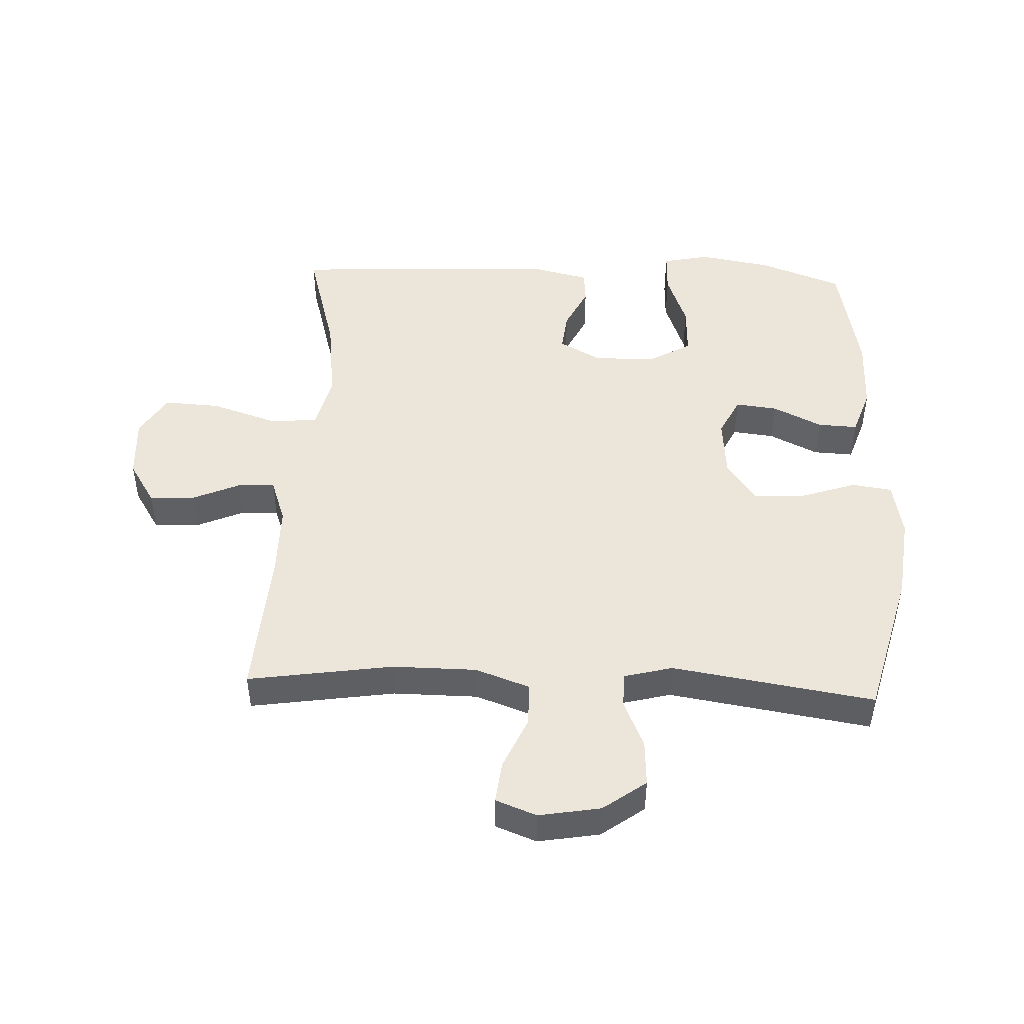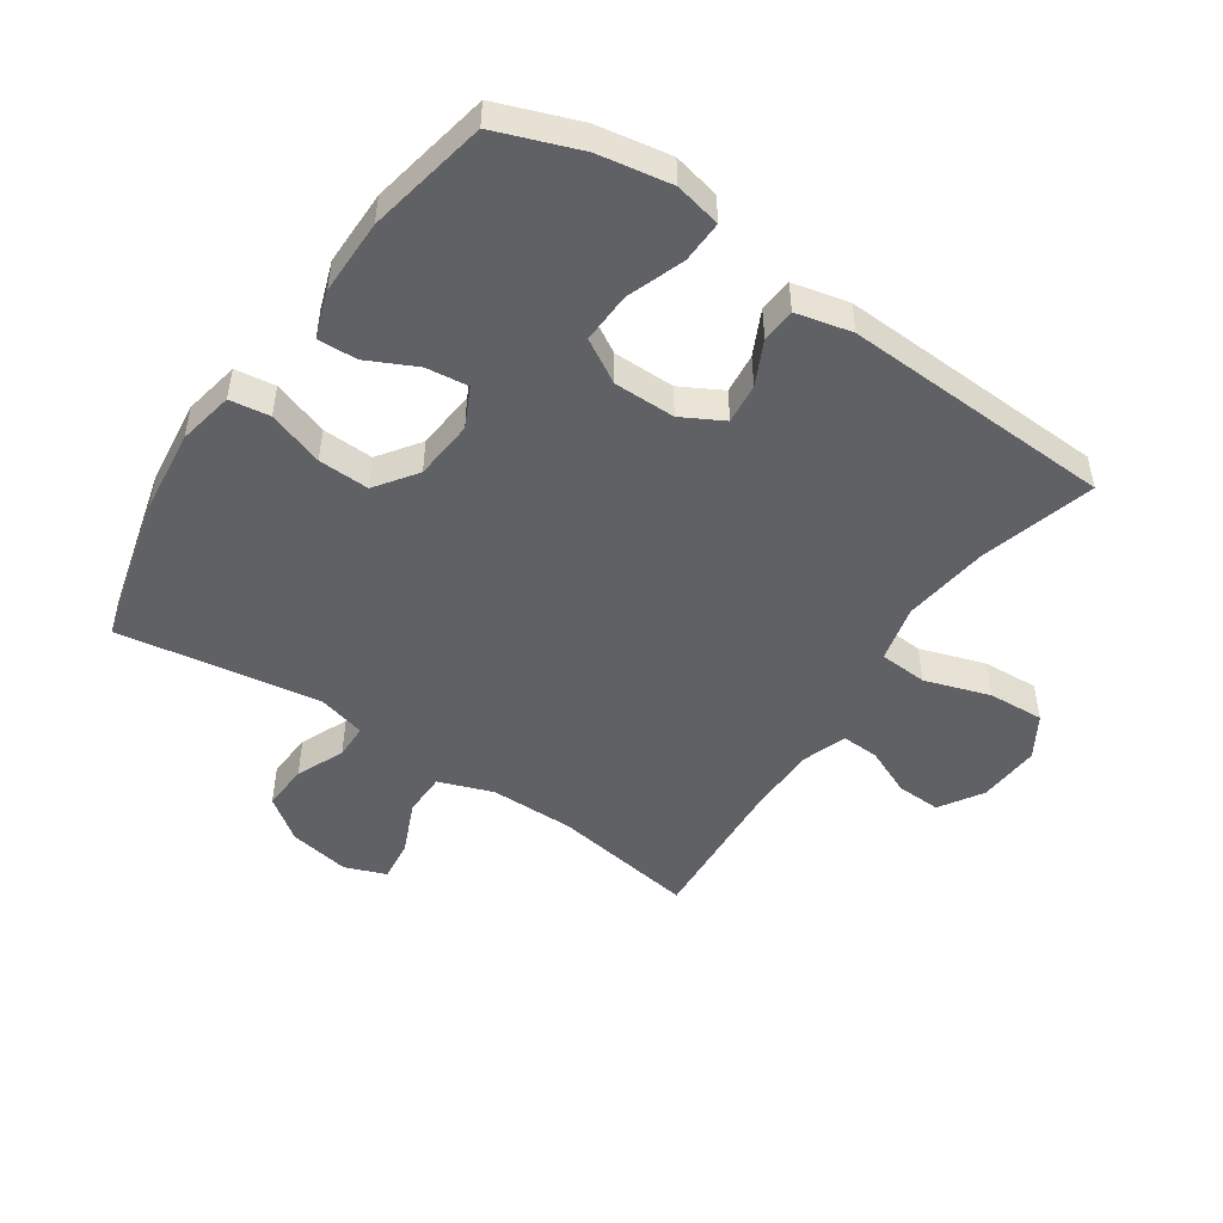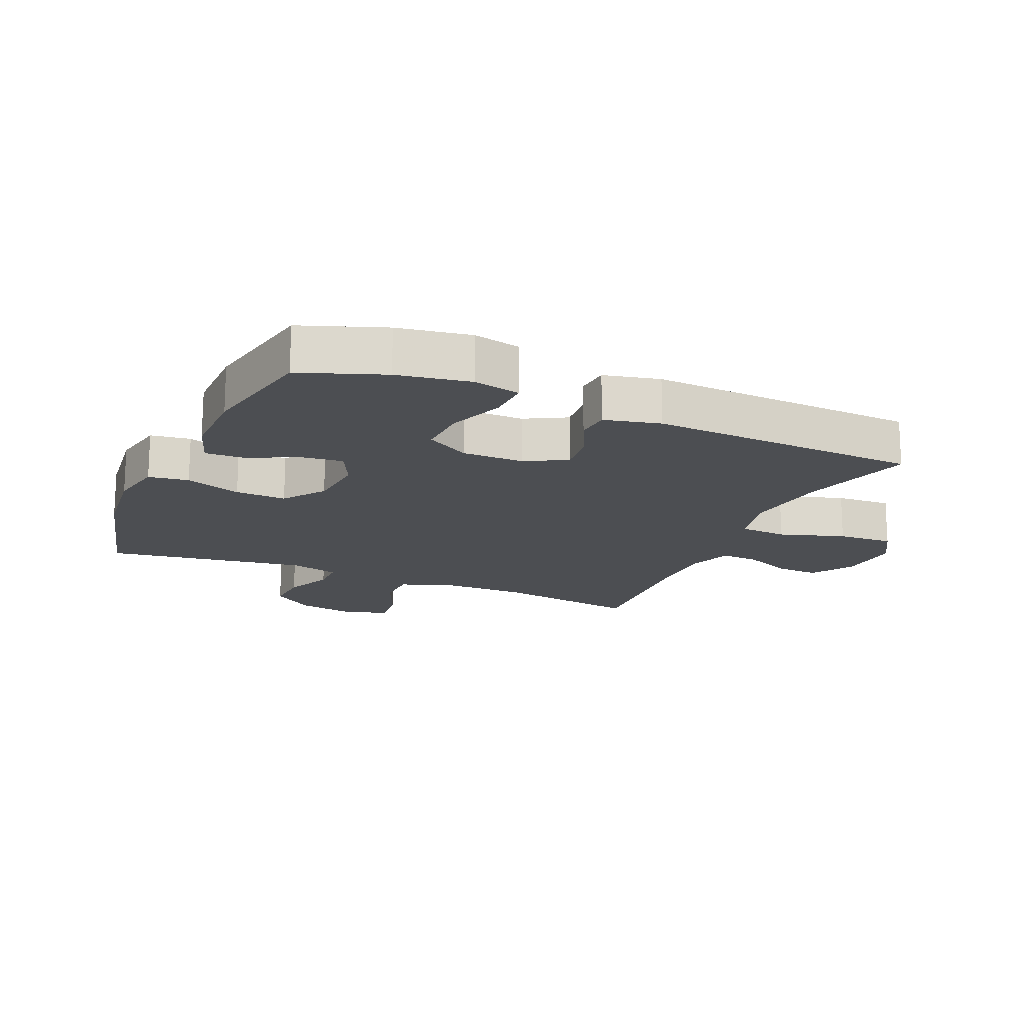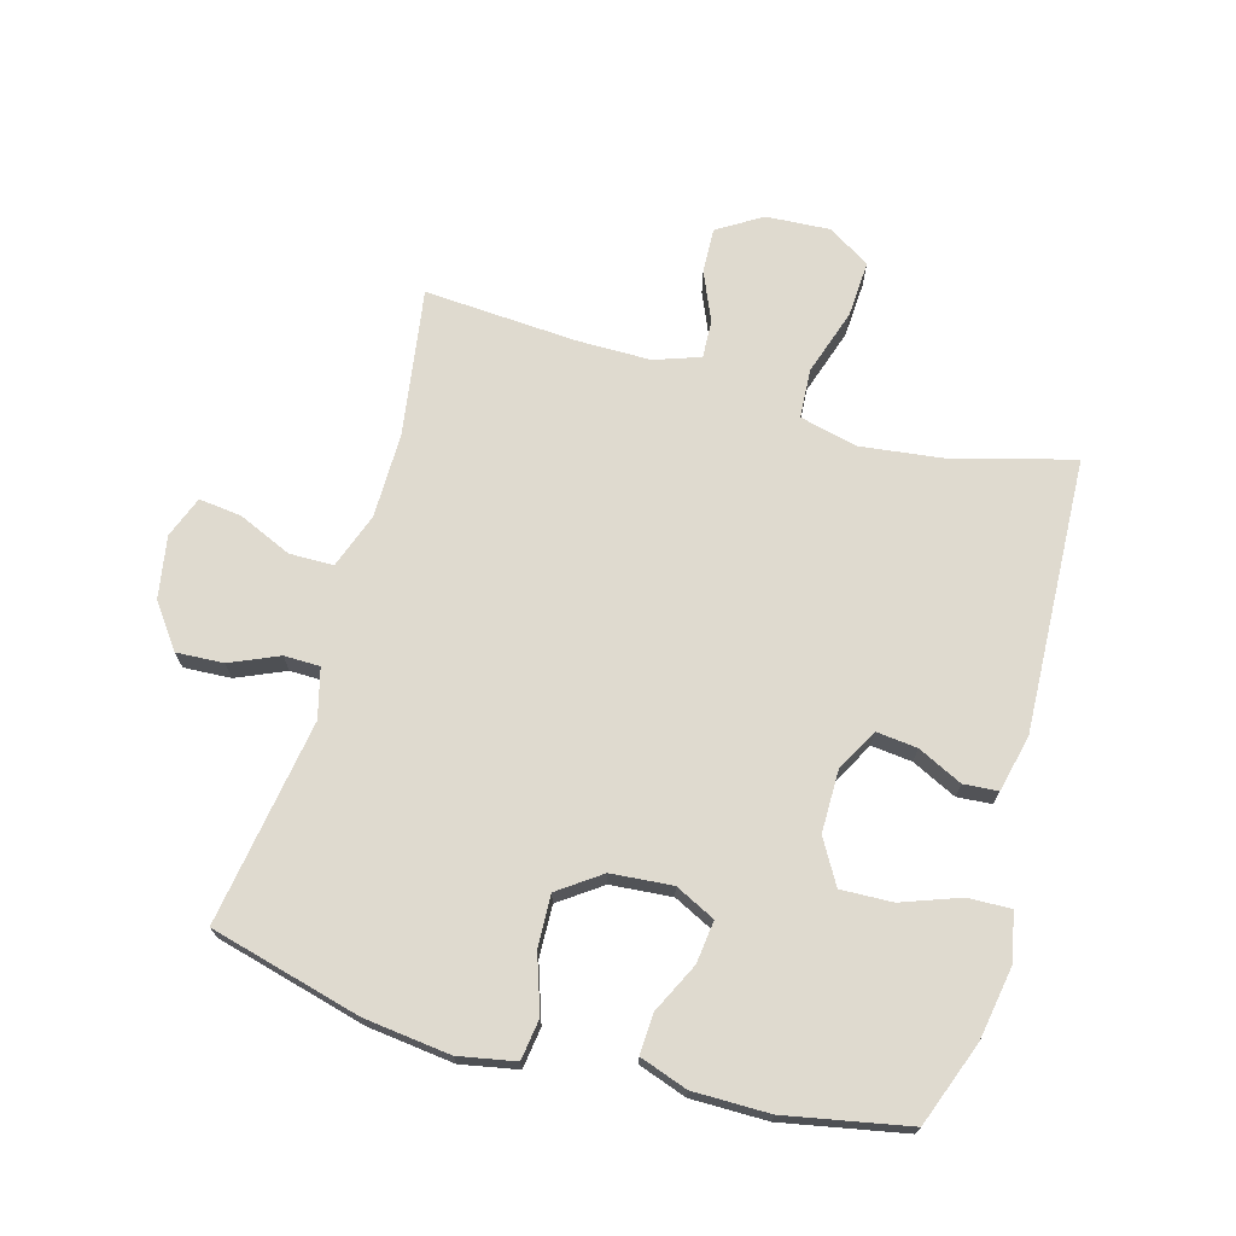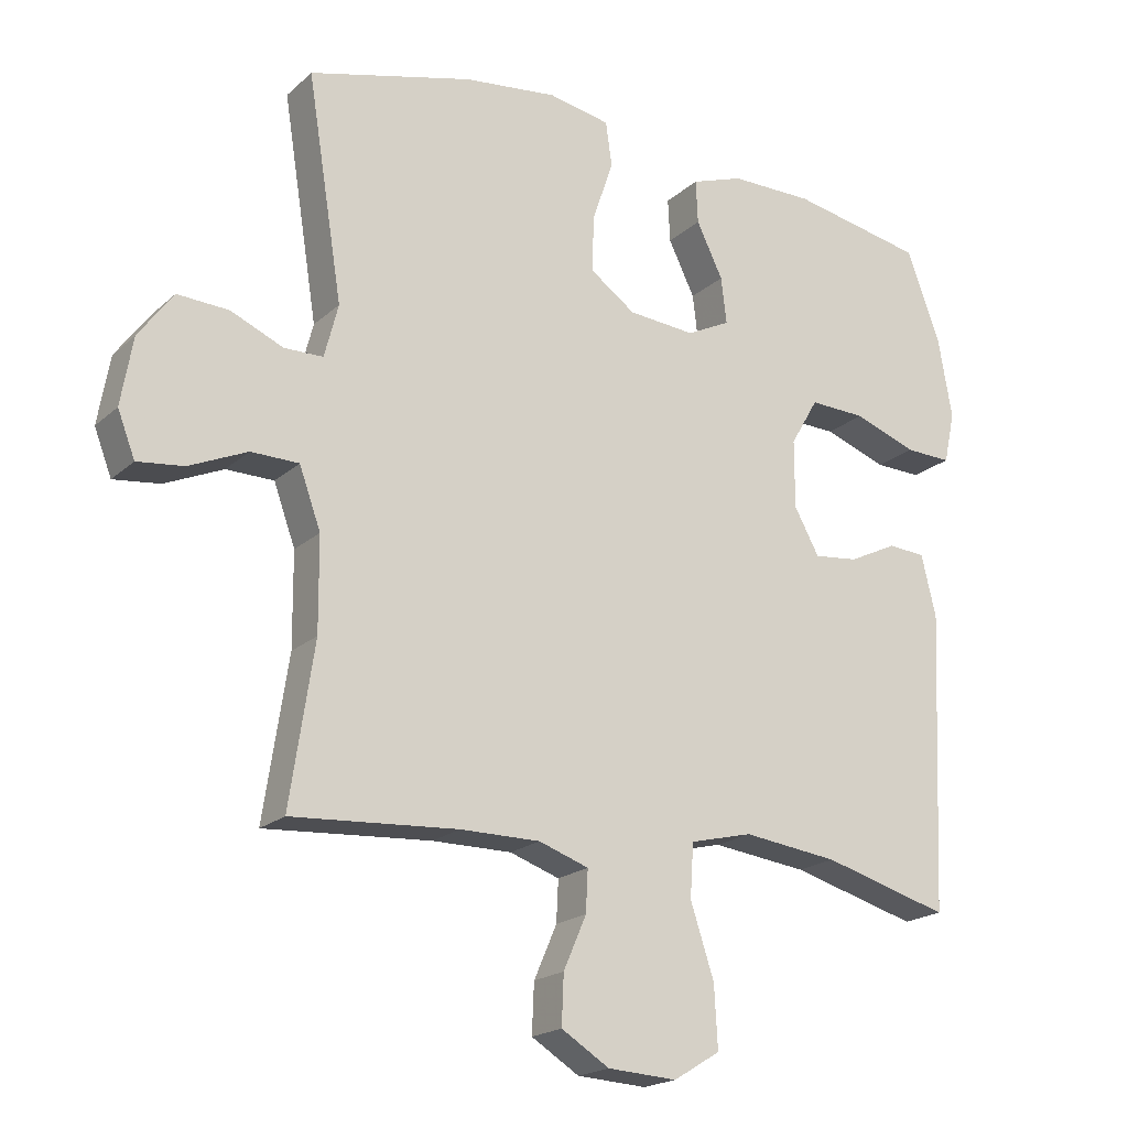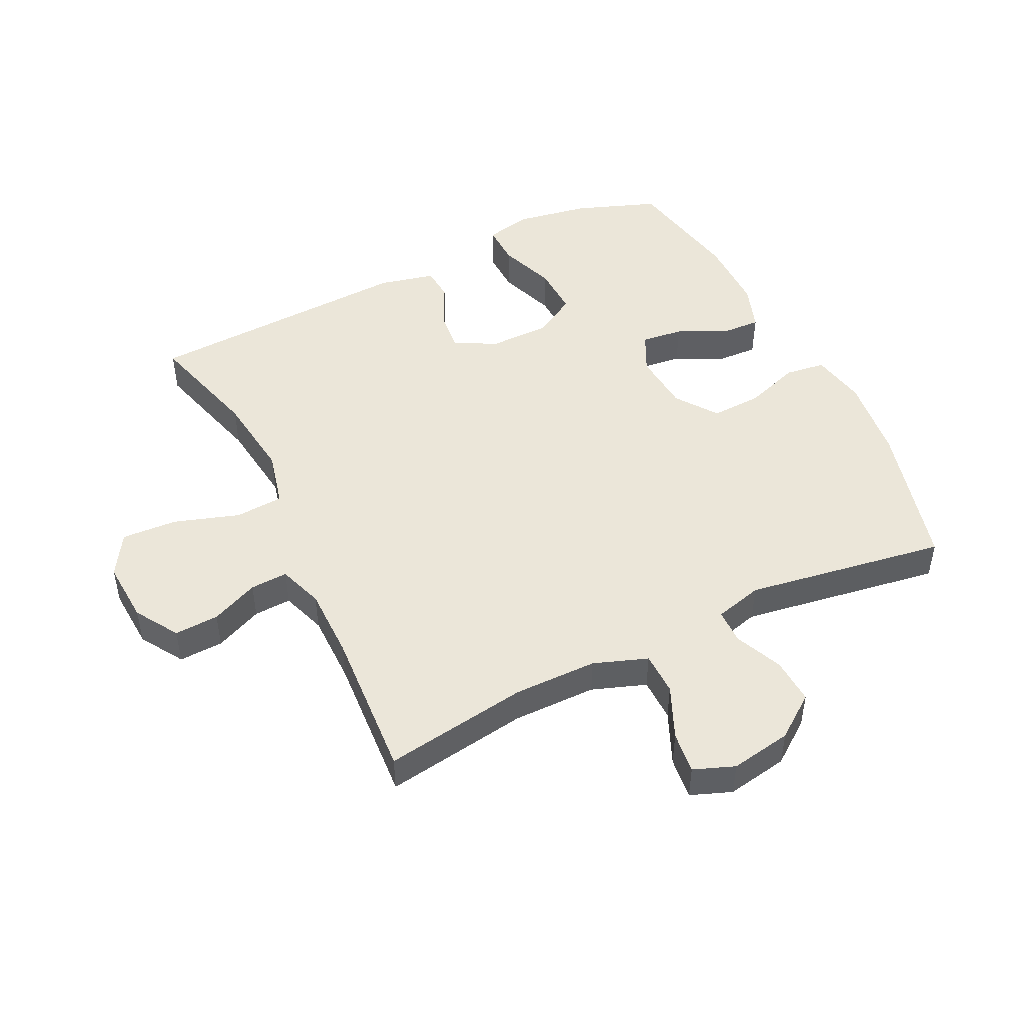
<metadata>
{"format":"obj","ext":"obj","renderer":"f3d","projection":"perspective","resolution":1024,"background":"white","views":[{"elev":47.2,"azim":-87.6,"up":"+Y"},{"elev":-48.9,"azim":55.8,"up":"+Y"},{"elev":-16.9,"azim":66.2,"up":"+Y"},{"elev":70.9,"azim":15.7,"up":"+Y"},{"elev":-19.5,"azim":-32.3,"up":"+Z"},{"elev":48.1,"azim":-116.1,"up":"+Y"}]}
</metadata>
<code>
v -0.5 0.07 0.5
v -0.263 0.07 0.562
v -0.128 0.07 0.578
v -0.039 0.07 0.561
v -0.03 0.07 0.497
v -0.06 0.07 0.408
v -0.063 0.07 0.327
v 0.003 0.07 0.28
v 0.099 0.07 0.272
v 0.162 0.07 0.303
v 0.154 0.07 0.37
v 0.116 0.07 0.448
v 0.113 0.07 0.511
v 0.188 0.07 0.537
v 0.308 0.07 0.537
v 0.5 0.07 0.5
v 0.549 0.07 0.368
v 0.569 0.07 0.252
v 0.553 0.07 0.178
v 0.486 0.07 0.18
v 0.395 0.07 0.213
v 0.314 0.07 0.216
v 0.274 0.07 0.147
v 0.274 0.07 0.049
v 0.31 0.07 -0.017
v 0.374 0.07 -0.01
v 0.444 0.07 0.024
v 0.498 0.07 0.02
v 0.519 0.07 -0.069
v 0.5 0.07 -0.5
v 0.317 0.07 -0.449
v 0.18 0.07 -0.432
v 0.09 0.07 -0.454
v 0.085 0.07 -0.531
v 0.119 0.07 -0.635
v 0.124 0.07 -0.724
v 0.057 0.07 -0.765
v -0.043 0.07 -0.759
v -0.112 0.07 -0.716
v -0.109 0.07 -0.645
v -0.076 0.07 -0.569
v -0.073 0.07 -0.509
v -0.145 0.07 -0.484
v -0.26 0.07 -0.484
v -0.5 0.07 -0.5
v -0.465 0.07 -0.269
v -0.466 0.07 -0.135
v -0.497 0.07 -0.049
v -0.566 0.07 -0.048
v -0.65 0.07 -0.085
v -0.717 0.07 -0.093
v -0.742 0.07 -0.028
v -0.725 0.07 0.07
v -0.675 0.07 0.138
v -0.601 0.07 0.134
v -0.525 0.07 0.101
v -0.469 0.07 0.102
v -0.449 0.07 0.179
v -0.5 0 0.5
v -0.263 0 0.562
v -0.128 0 0.578
v -0.039 0 0.561
v -0.03 0 0.497
v -0.06 0 0.408
v -0.063 0 0.327
v 0.003 0 0.28
v 0.099 0 0.272
v 0.162 0 0.303
v 0.154 0 0.37
v 0.116 0 0.448
v 0.113 0 0.511
v 0.188 0 0.537
v 0.308 0 0.537
v 0.5 0 0.5
v 0.549 0 0.368
v 0.569 0 0.252
v 0.553 0 0.178
v 0.486 0 0.18
v 0.395 0 0.213
v 0.314 0 0.216
v 0.274 0 0.147
v 0.274 0 0.049
v 0.31 0 -0.017
v 0.374 0 -0.01
v 0.444 0 0.024
v 0.498 0 0.02
v 0.519 0 -0.069
v 0.5 0 -0.5
v 0.317 0 -0.449
v 0.18 0 -0.432
v 0.09 0 -0.454
v 0.085 0 -0.531
v 0.119 0 -0.635
v 0.124 0 -0.724
v 0.057 0 -0.765
v -0.043 0 -0.759
v -0.112 0 -0.716
v -0.109 0 -0.645
v -0.076 0 -0.569
v -0.073 0 -0.509
v -0.145 0 -0.484
v -0.26 0 -0.484
v -0.5 0 -0.5
v -0.465 0 -0.269
v -0.466 0 -0.135
v -0.497 0 -0.049
v -0.566 0 -0.048
v -0.65 0 -0.085
v -0.717 0 -0.093
v -0.742 0 -0.028
v -0.725 0 0.07
v -0.675 0 0.138
v -0.601 0 0.134
v -0.525 0 0.101
v -0.469 0 0.102
v -0.449 0 0.179
f 53 54 55 56
f 53 56 57
f 52 53 57
f 49 50 51 52
f 48 49 52 57
f 47 48 57 58
f 44 45 46
f 43 44 46 47
f 42 43 47 58
f 38 39 40 41
f 38 41 42
f 37 38 42
f 34 35 36 37
f 33 34 37 42
f 28 29 30 31
f 26 27 28 31
f 25 26 31 32
f 24 25 32 33
f 18 19 20 21
f 18 21 22
f 17 18 22
f 16 17 22
f 15 16 22
f 14 15 22 23
f 11 12 13 14
f 10 11 14 23
f 3 4 5 6
f 3 6 7
f 2 3 7
f 1 2 7
f 58 1 7 8
f 9 10 23 24
f 24 33 42 58
f 8 9 24 58
f 114 113 112 111
f 115 114 111
f 115 111 110
f 110 109 108 107
f 115 110 107 106
f 116 115 106 105
f 104 103 102
f 105 104 102 101
f 116 105 101 100
f 99 98 97 96
f 100 99 96
f 100 96 95
f 95 94 93 92
f 100 95 92 91
f 89 88 87 86
f 89 86 85 84
f 90 89 84 83
f 91 90 83 82
f 79 78 77 76
f 80 79 76
f 80 76 75
f 80 75 74
f 80 74 73
f 81 80 73 72
f 72 71 70 69
f 81 72 69 68
f 64 63 62 61
f 65 64 61
f 65 61 60
f 65 60 59
f 66 65 59 116
f 82 81 68 67
f 116 100 91 82
f 116 82 67 66
f 1 59 60 2
f 2 60 61 3
f 3 61 62 4
f 4 62 63 5
f 5 63 64 6
f 6 64 65 7
f 7 65 66 8
f 8 66 67 9
f 9 67 68 10
f 10 68 69 11
f 11 69 70 12
f 12 70 71 13
f 13 71 72 14
f 14 72 73 15
f 15 73 74 16
f 16 74 75 17
f 17 75 76 18
f 18 76 77 19
f 19 77 78 20
f 20 78 79 21
f 21 79 80 22
f 22 80 81 23
f 23 81 82 24
f 24 82 83 25
f 25 83 84 26
f 26 84 85 27
f 27 85 86 28
f 28 86 87 29
f 29 87 88 30
f 30 88 89 31
f 31 89 90 32
f 32 90 91 33
f 33 91 92 34
f 34 92 93 35
f 35 93 94 36
f 36 94 95 37
f 37 95 96 38
f 38 96 97 39
f 39 97 98 40
f 40 98 99 41
f 41 99 100 42
f 42 100 101 43
f 43 101 102 44
f 44 102 103 45
f 45 103 104 46
f 46 104 105 47
f 47 105 106 48
f 48 106 107 49
f 49 107 108 50
f 50 108 109 51
f 51 109 110 52
f 52 110 111 53
f 53 111 112 54
f 54 112 113 55
f 55 113 114 56
f 56 114 115 57
f 57 115 116 58
f 58 116 59 1

</code>
